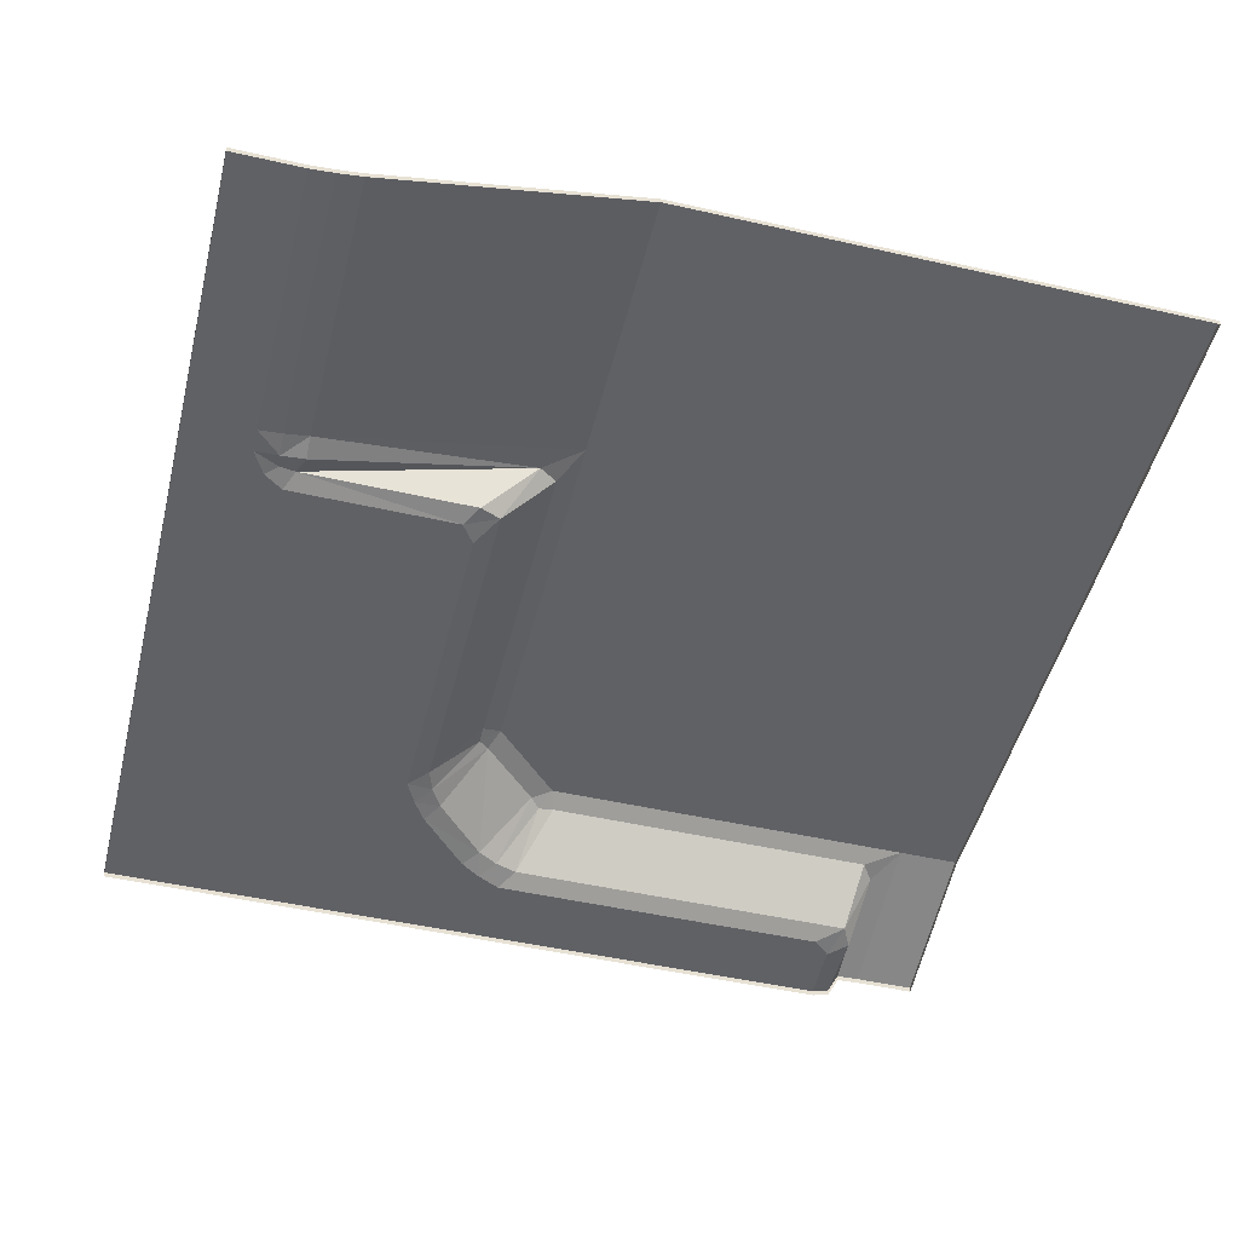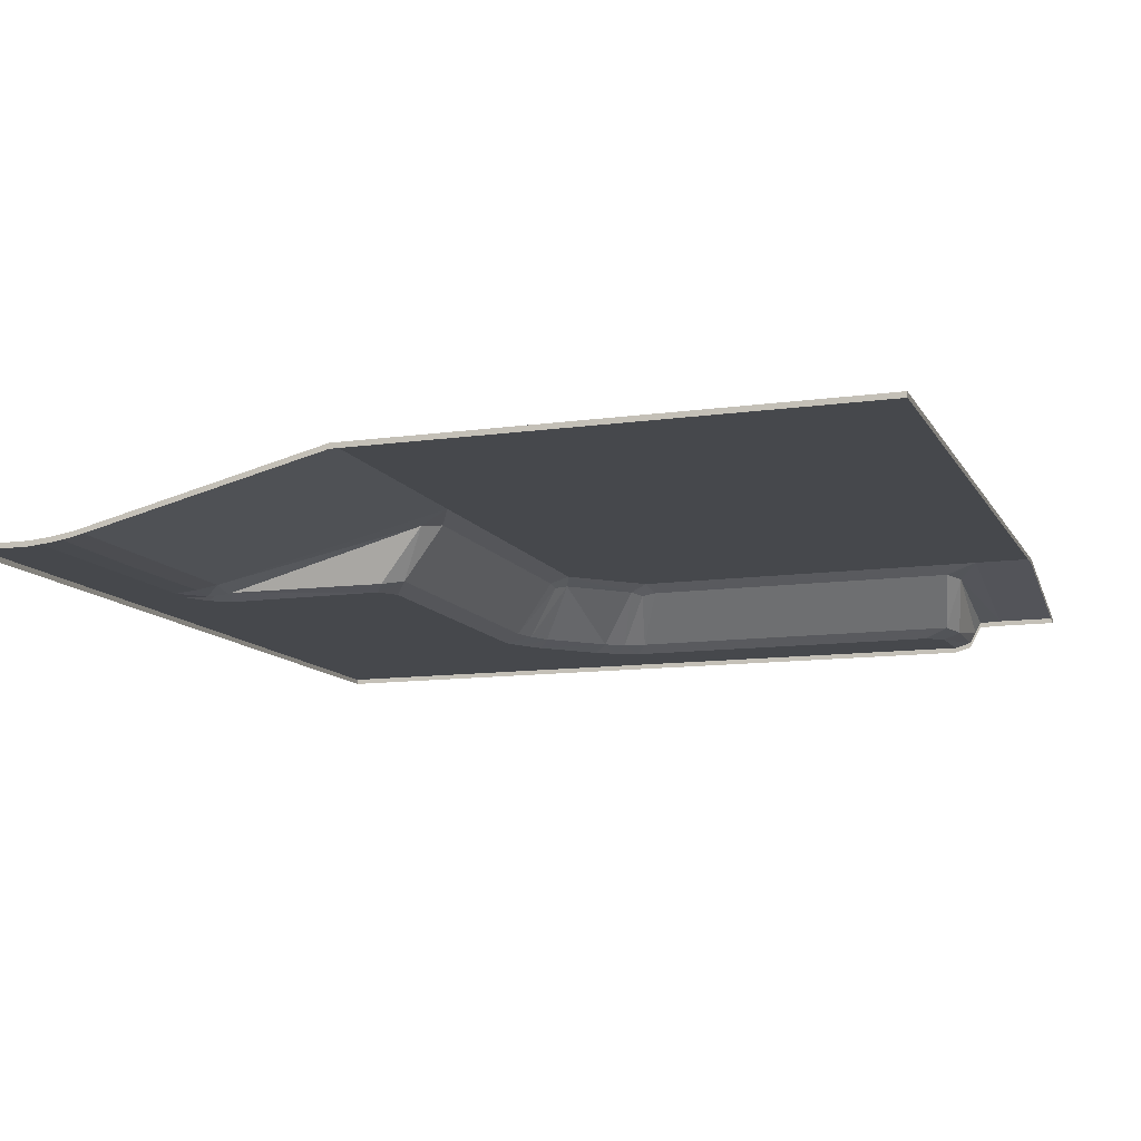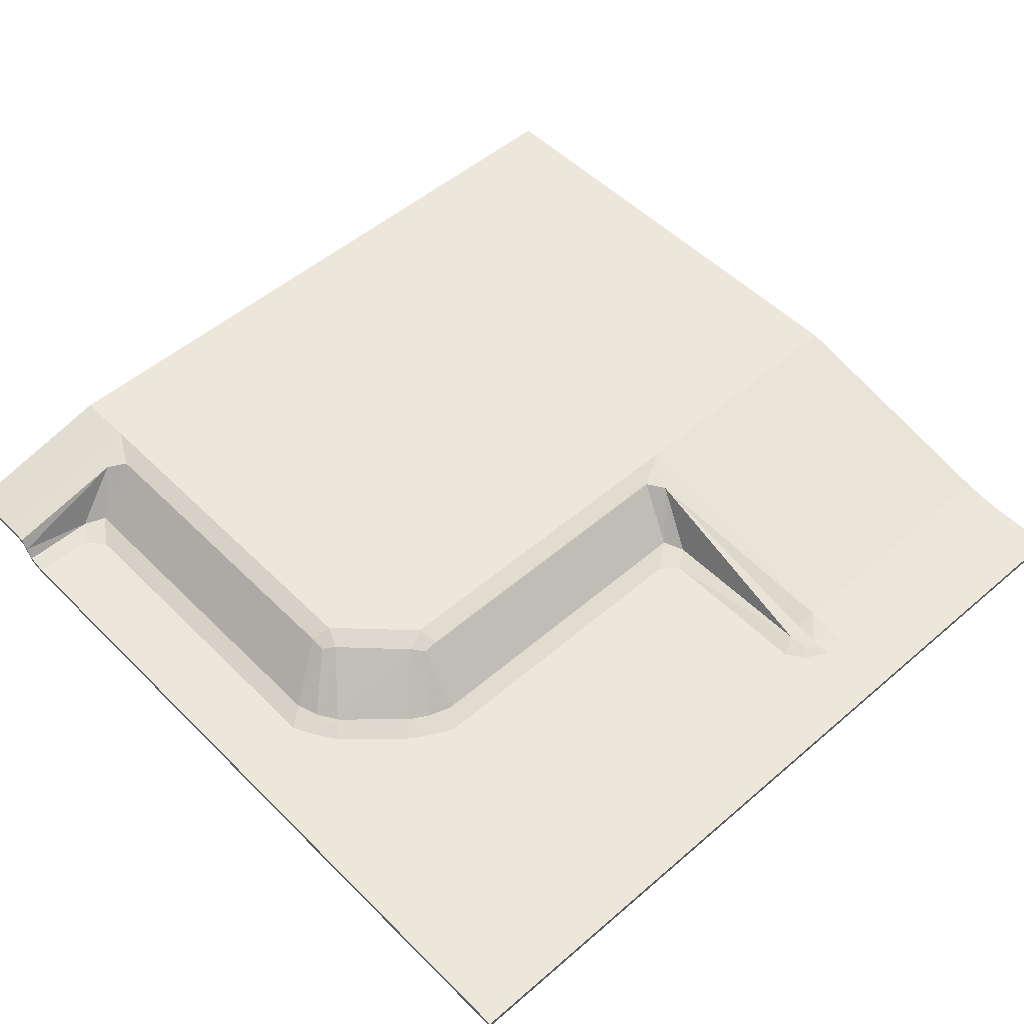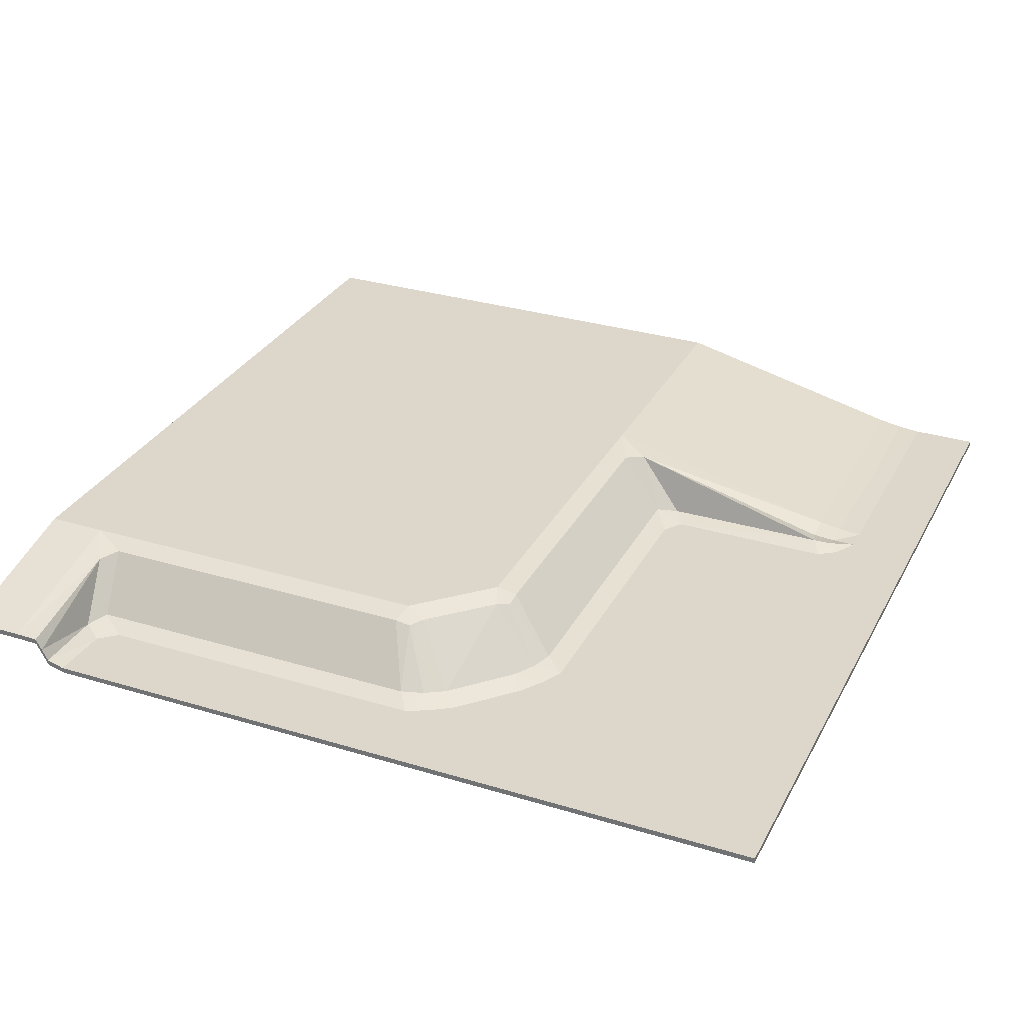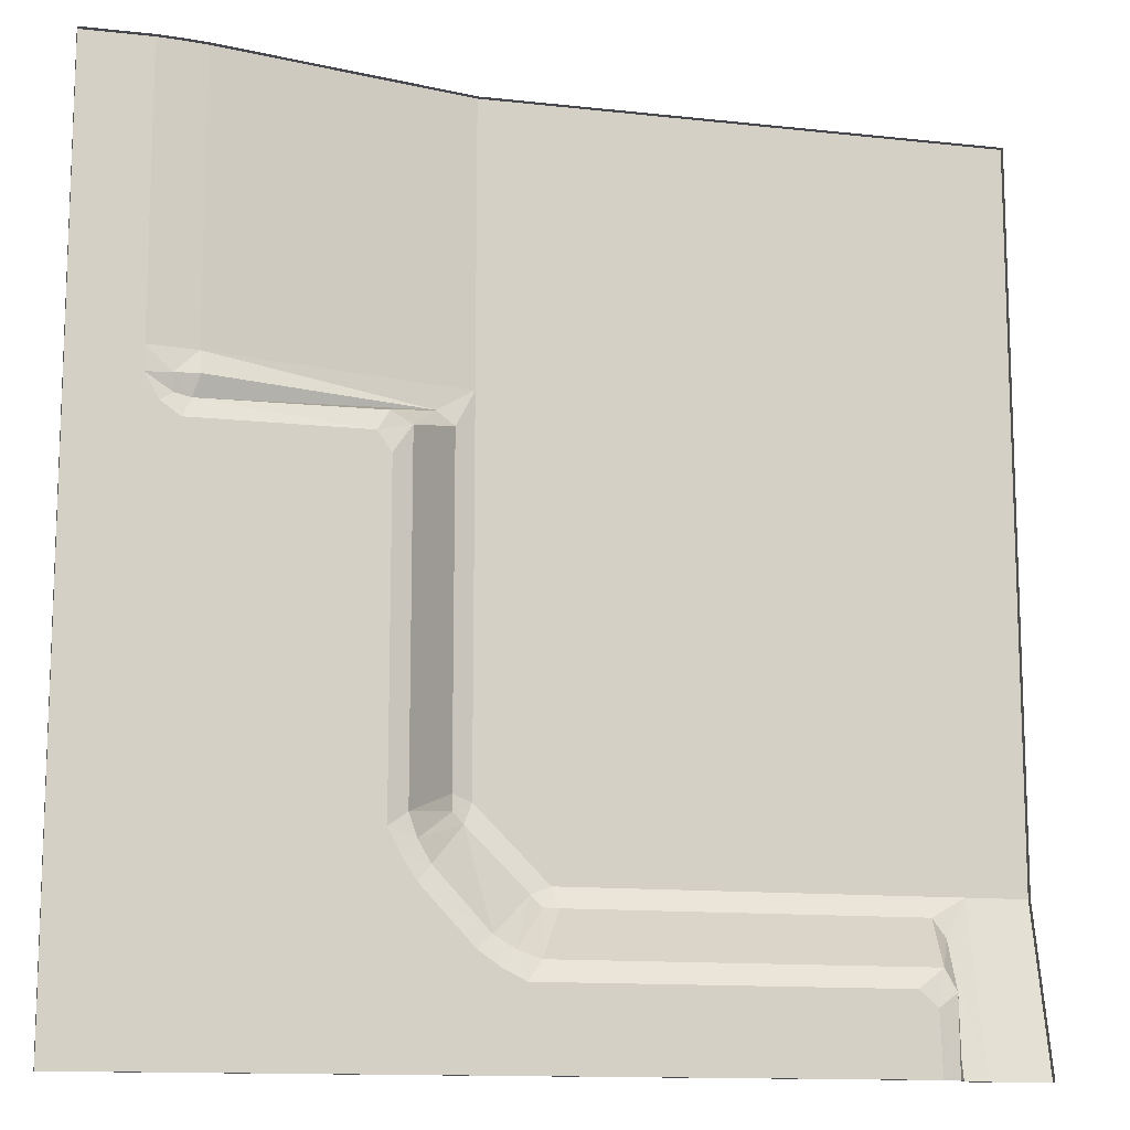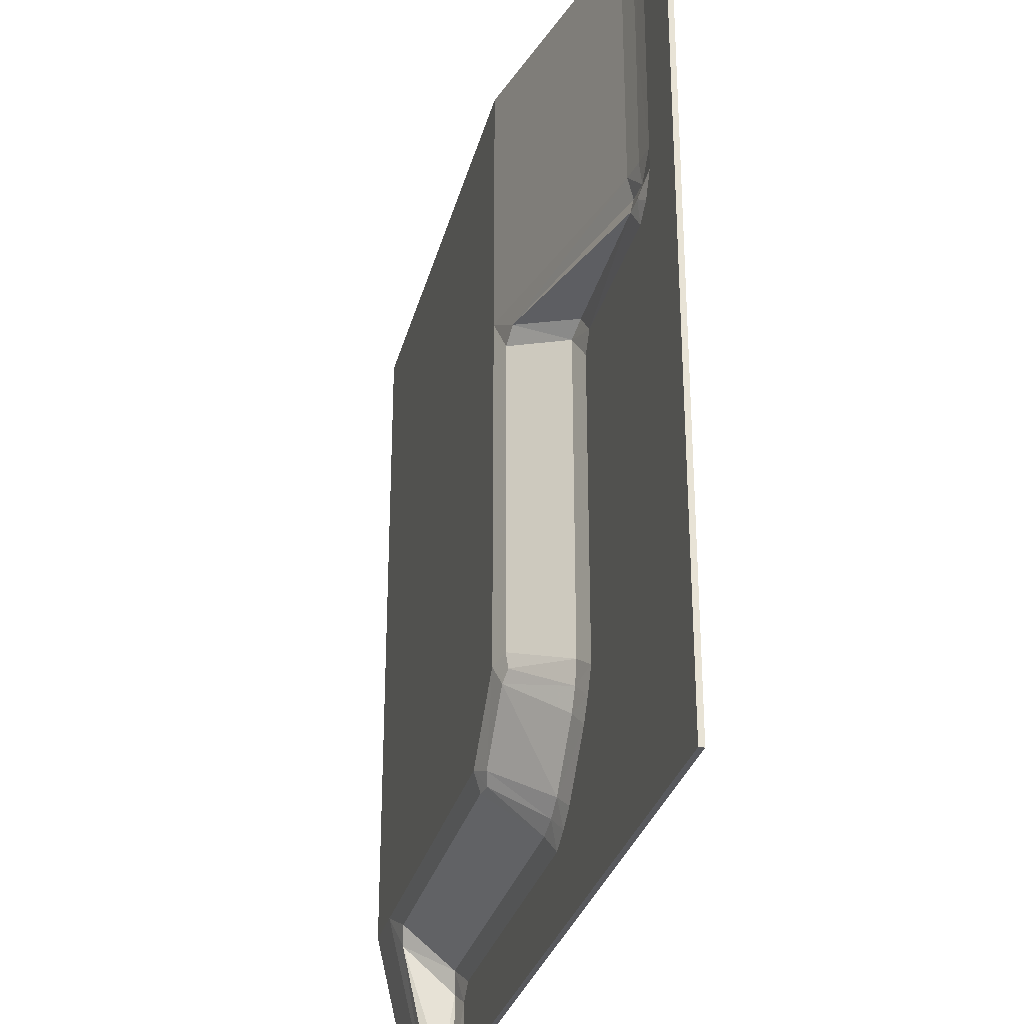
<metadata>
{"format":"obj","ext":"obj","renderer":"f3d","projection":"perspective","resolution":1024,"background":"white","views":[{"elev":-49.2,"azim":-14.1,"up":"+Y"},{"elev":-11.3,"azim":19.0,"up":"+Y"},{"elev":51.6,"azim":-133.0,"up":"+Y"},{"elev":30.7,"azim":-156.3,"up":"+Y"},{"elev":-12.7,"azim":-14.4,"up":"+Z"},{"elev":-30.0,"azim":-103.9,"up":"+Z"}]}
</metadata>
<code>
g ter_lod_066
v -20 -3.258e-06 20
v -20 -0.2483 -20
v -20 3.258e-06 -20
v -20 -0.2483 20
v 14.84 -0.2483 -20
v 14.84 -4.367e-06 -20
v -20 -0.2483 -20
v -20 3.258e-06 -20
v 15.65 -0.01666 -20
v 15.65 0.2316 -20
v 15.93 0.5067 -20
v 15.93 0.7549 -20
v 16.22 1.03 -20
v 16.22 1.278 -20
v 17.25 1.059 -20
v 17.25 1.308 -20
v 20 1.308 -20
v 20 1.059 -20
v -20 -0.2483 20
v -20 -3.258e-06 20
v -16.94 -7.315e-06 20
v -16.94 -0.2483 20
v -15.87 -0.1431 20
v -15.87 0.1052 20
v -14.8 0.03232 20
v -14.8 0.2806 20
v -3.325 2.808 20
v -3.325 3.056 20
v 17.23 3.056 20
v 17.23 2.808 20
v 20 3.056 20
v 20 2.808 20
v -1.799 -4.467e-06 -16.5
v 14.84 -4.367e-06 -20
v 13.91 -4.921e-06 -16.5
v 14.74 -4.817e-06 -17.21
v -20 3.258e-06 -20
v -2.844 -4.538e-06 -15.97
v -3.768 -4.389e-06 -15.33
v -6.084 -4.758e-06 -12.84
v -6.714 -4.668e-06 -11.87
v -7.269 -4.834e-06 -10.79
v -15.47 -6.764e-06 4.641
v -7.269 -6.223e-06 3.767
v -7.894 -6.355e-06 4.641
v -16.33 -6.603e-06 5.246
v -16.94 -6.293e-06 6.329
v -20 -3.258e-06 20
v -16.94 -6.469e-06 7.416
v -16.94 -6.751e-06 13.57
v -16.94 -7.315e-06 20
v -6.385 0.3528 5.051
v -7.333 0.2072 5.53
v -6.032 0.3251 -11.17
v -6.385 0.3528 -10.15
v -4.211 2.592 -9.798
v -3.723 2.734 -10.27
v -5.482 0.322 -12.13
v -3.325 3.056 -9.353
v -4.209 2.703 -9.081
v -15.85 -0.02019 6.365
v -15.77 0.1943 5.639
v -15.06 0.2673 5.494
v -14.76 0.02171 6.418
v -14.8 0.2806 7.413
v -15.87 0.1052 7.414
v -3.092 0.329 -14.7
v -4.209 2.703 5.755
v -3.325 3.056 7.413
v -3.325 3.056 13.57
v 17.23 3.056 13.57
v 17.23 3.056 7.413
v -0.1244 3.056 -12.55
v 17.23 3.056 -12.55
v 20 3.056 13.57
v 20 3.056 7.413
v 20 3.056 -12.55
v 17.25 1.308 -20
v 20 1.308 -20
v 17.23 3.056 20
v 20 3.056 20
v -3.325 3.056 20
v -14.8 0.2806 20
v -14.8 0.2806 13.57
v 15.62 2.703 -13.44
v 0.1267 2.703 -13.44
v -0.5896 2.588 -13.43
v -1.144 0.3528 -15.61
v -2.163 0.3288 -15.26
v -1.049 2.727 -12.93
v -15.95 0.09147 13.57
v 15.14 0.3528 -15.61
v 15.64 0.2281 -16.59
v -15.87 0.1052 20
v 15.65 0.2316 -20
v -6.385 0.3528 -10.15
v -4.211 2.592 -9.798
v -4.209 2.703 -9.081
v -6.385 0.3528 5.051
v -4.209 2.703 5.755
v -5.025 2.614 6.352
v -5.025 2.614 6.352
v -7.333 0.2072 5.53
v -6.385 0.3528 5.051
v -15.06 0.2673 5.494
v 15.14 0.3528 -15.61
v 16.18 2.586 -14.27
v 15.62 2.703 -13.44
v 15.64 0.2281 -16.59
v 15.93 0.7549 -20
v 15.65 0.2316 -20
v 16.22 1.278 -20
v 0.1267 2.703 -13.44
v 15.14 0.3528 -15.61
v 15.62 2.703 -13.44
v -1.144 0.3528 -15.61
v 16.18 2.586 -14.27
v 16.22 1.278 -20
v 20 3.056 7.413
v 20 2.808 13.57
v 20 3.056 13.57
v 20 2.808 7.413
v 20 3.056 -12.55
v 20 2.808 -12.55
v 20 1.308 -20
v 20 1.059 -20
v 20 3.056 20
v 20 2.808 20
g ter_lod_066_0
f 3 2 1
f 2 4 1
f 7 6 5
f 6 7 8
f 9 5 6
f 10 9 6
f 9 10 11
f 12 11 10
f 11 12 13
f 14 13 12
f 15 13 14
f 16 15 14
f 15 16 17
f 17 18 15
f 21 20 19
f 19 22 21
f 21 22 23
f 23 24 21
f 24 23 25
f 25 26 24
f 26 25 27
f 27 28 26
f 28 27 29
f 27 30 29
f 29 30 31
f 30 32 31
f 35 34 33
f 35 36 34
f 37 33 34
f 38 33 37
f 39 38 37
f 40 39 37
f 41 40 37
f 42 41 37
f 43 42 37
f 43 44 42
f 43 45 44
f 46 43 37
f 47 46 37
f 48 47 37
f 48 49 47
f 50 49 48
f 51 50 48
f 52 44 45
f 45 53 52
f 54 41 42
f 42 55 54
f 44 52 55
f 55 42 44
f 54 55 56
f 54 56 57
f 57 58 54
f 57 56 59
f 56 60 59
f 41 54 58
f 58 40 41
f 47 49 61
f 47 61 62
f 63 62 61
f 61 64 63
f 65 64 61
f 61 66 65
f 62 63 43
f 43 46 62
f 62 46 47
f 49 66 61
f 67 58 57
f 40 58 67
f 59 60 68
f 68 69 59
f 65 70 69
f 71 69 70
f 69 71 72
f 59 69 72
f 72 73 59
f 73 72 74
f 71 75 72
f 76 72 75
f 74 72 76
f 76 77 74
f 78 74 77
f 77 79 78
f 80 75 71
f 80 81 75
f 70 82 71
f 82 80 71
f 83 82 70
f 84 83 70
f 70 65 84
f 74 85 73
f 85 86 73
f 73 86 87
f 87 86 88
f 88 89 87
f 90 87 89
f 87 90 73
f 89 67 90
f 67 89 38
f 38 39 67
f 33 38 89
f 89 88 33
f 90 67 57
f 57 59 90
f 73 90 59
f 84 65 66
f 66 91 84
f 67 39 40
f 33 88 35
f 92 35 88
f 36 35 92
f 92 93 36
f 66 49 91
f 50 91 49
f 84 91 94
f 94 83 84
f 51 94 91
f 91 50 51
f 36 93 95
f 36 95 34
f 98 97 96
f 98 96 99
f 99 100 98
f 101 68 52
f 68 101 69
f 69 101 65
f 64 65 101
f 64 101 63
f 43 63 45
f 63 53 45
f 104 103 102
f 105 102 103
f 108 107 106
f 109 106 107
f 110 109 107
f 109 110 111
f 112 110 107
f 115 114 113
f 116 113 114
f 78 118 117
f 78 117 74
f 117 85 74
f 121 120 119
f 120 122 119
f 119 122 123
f 122 124 123
f 123 124 125
f 126 125 124
f 120 121 127
f 127 128 120

</code>
